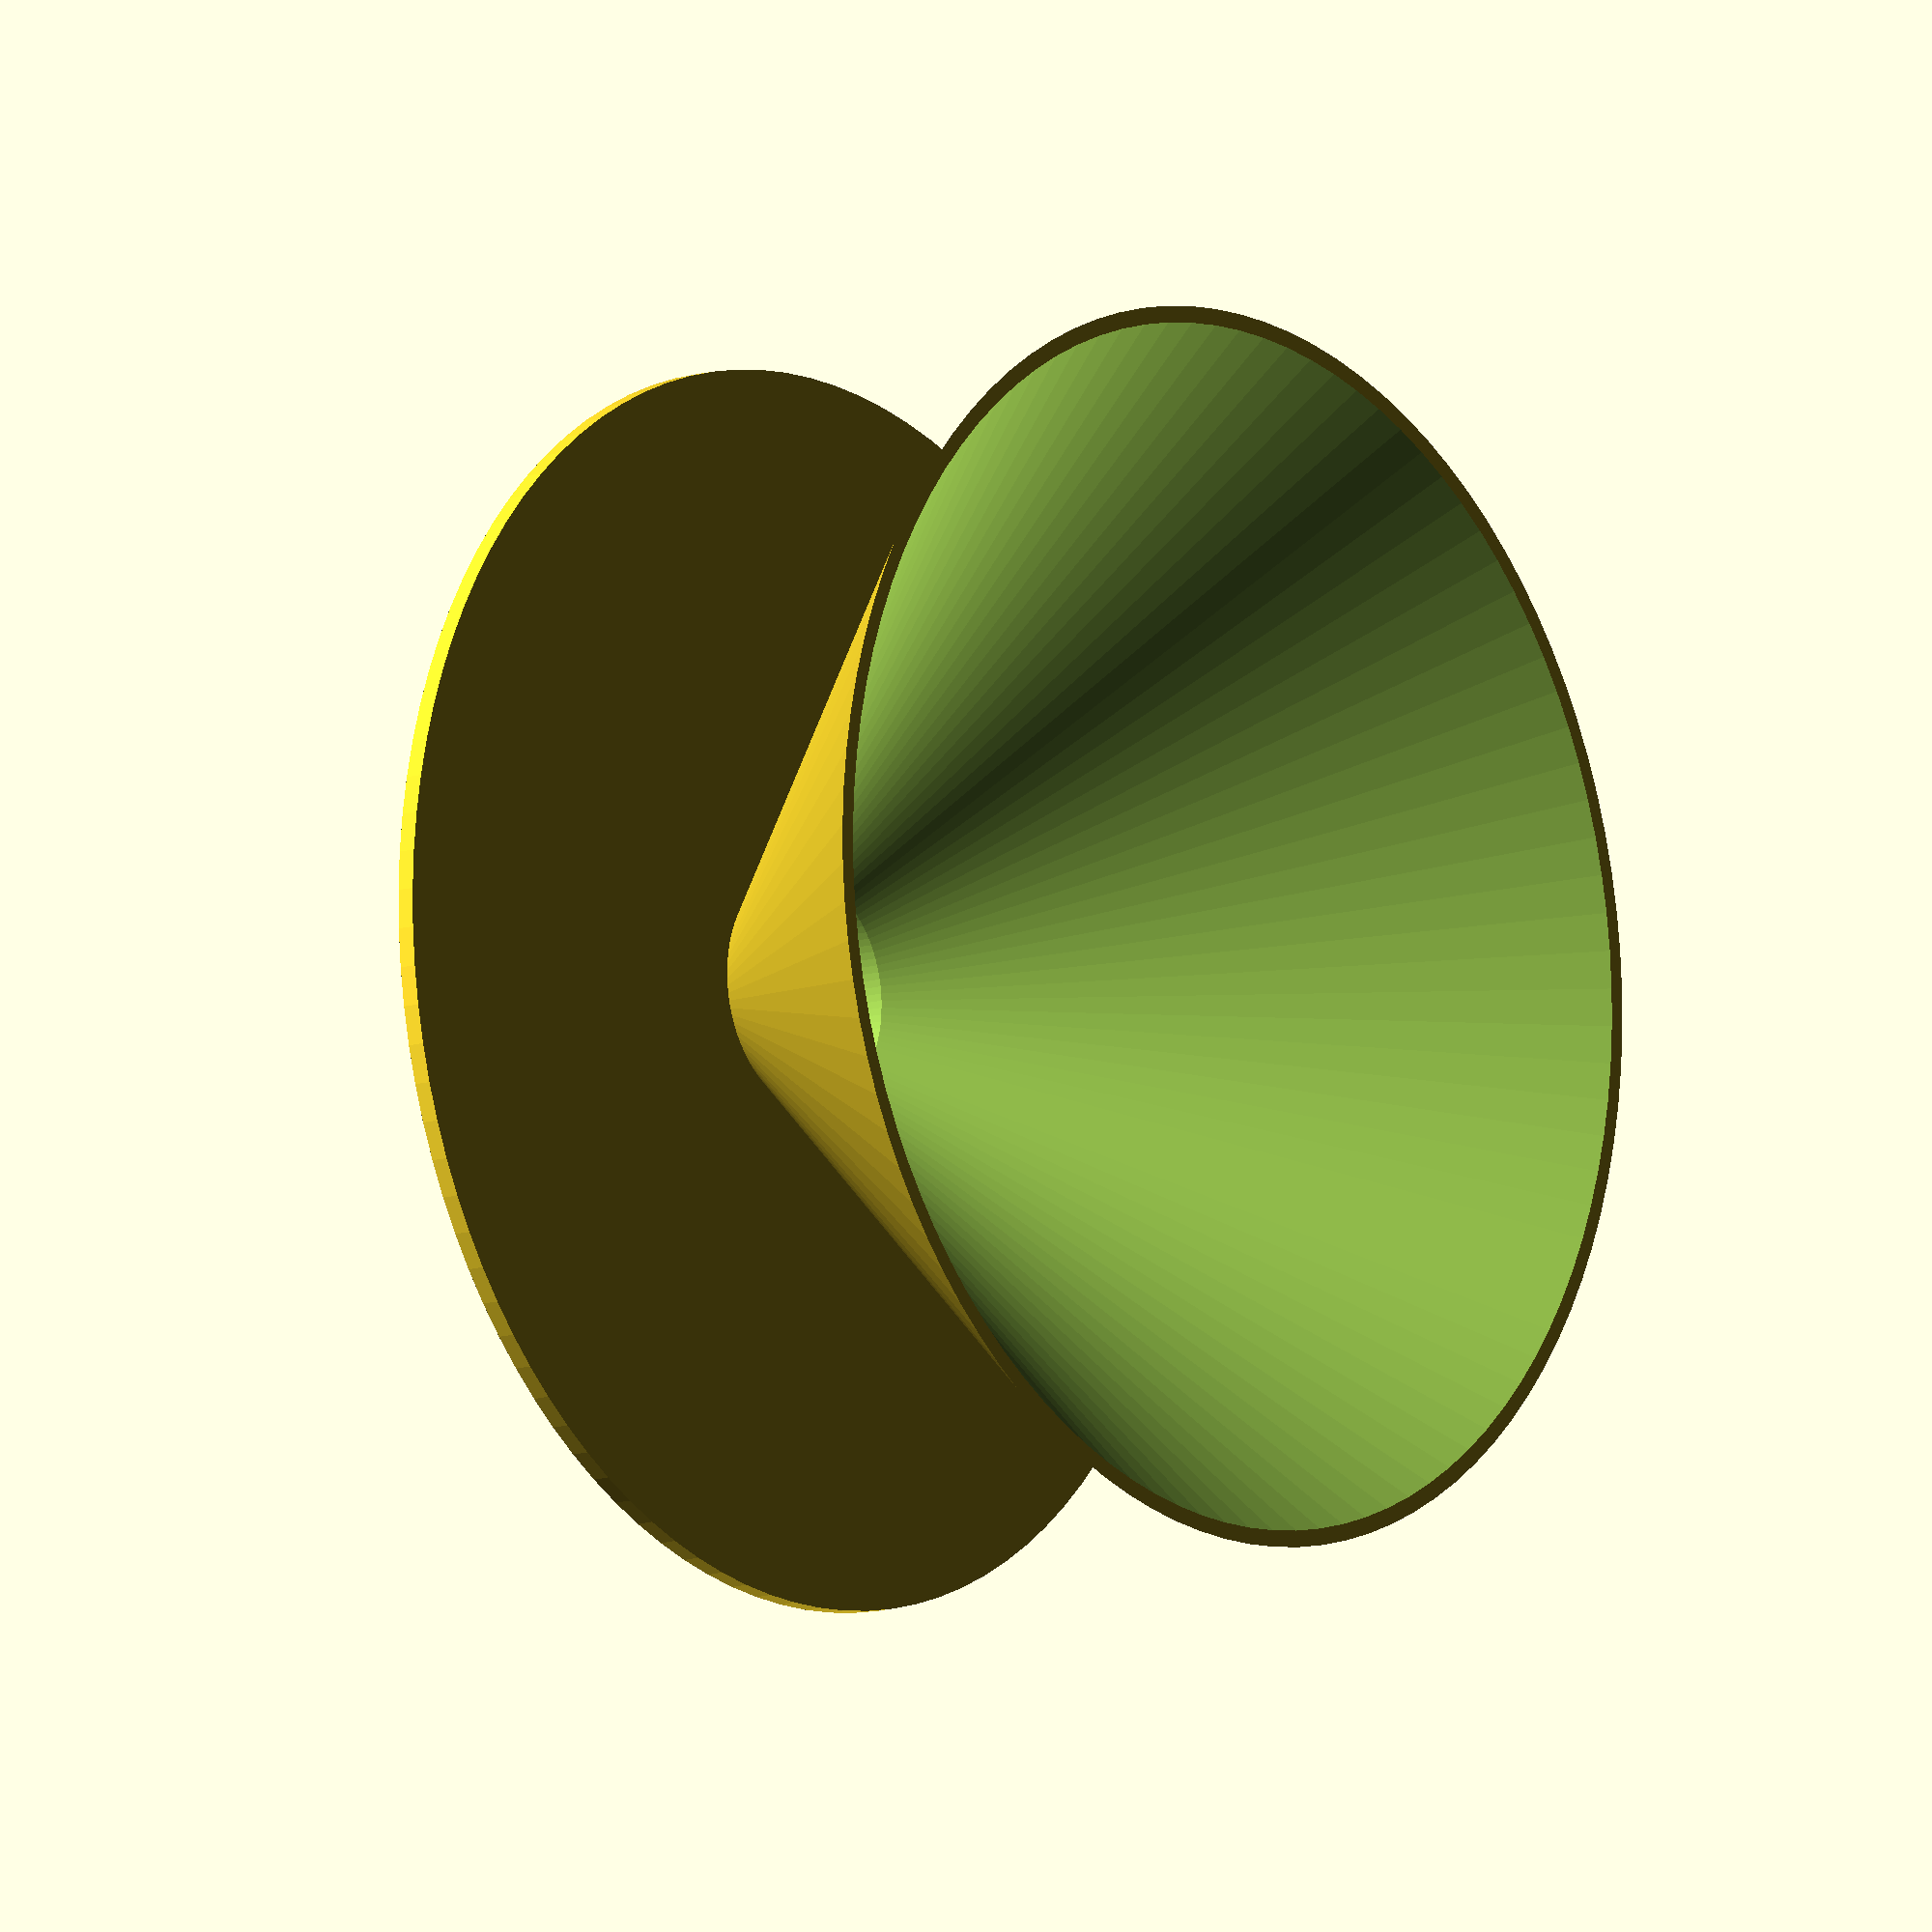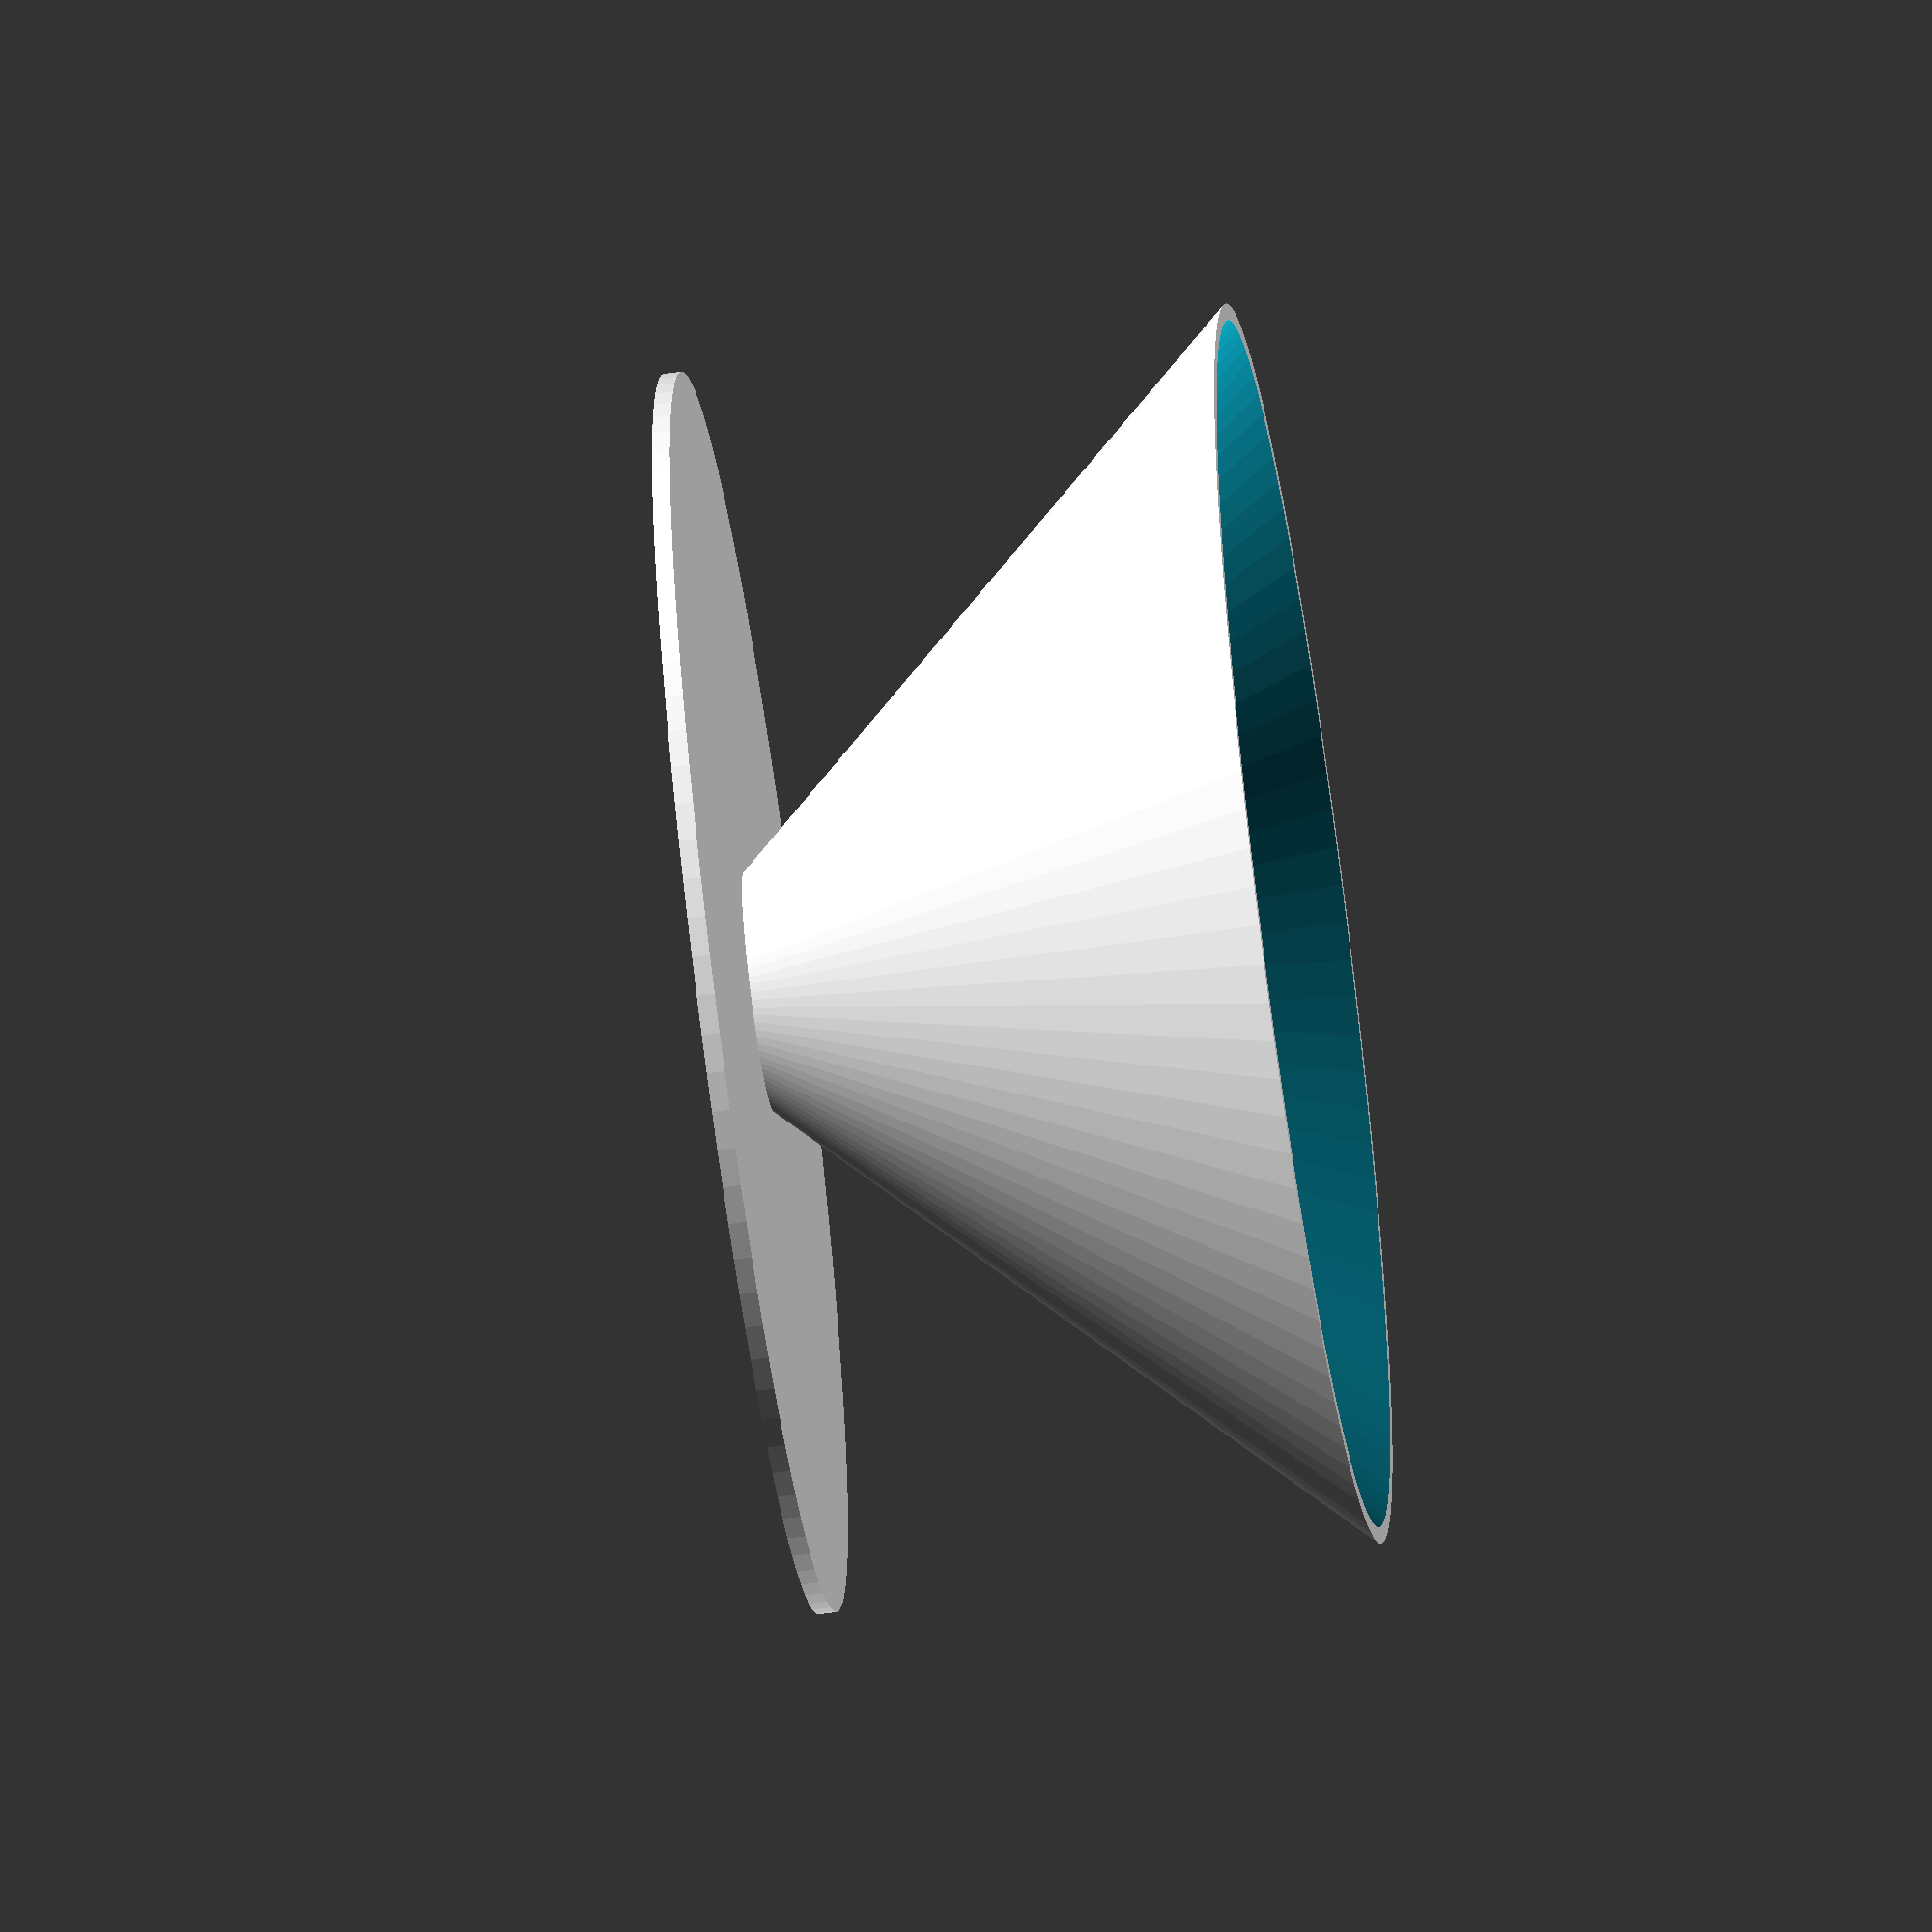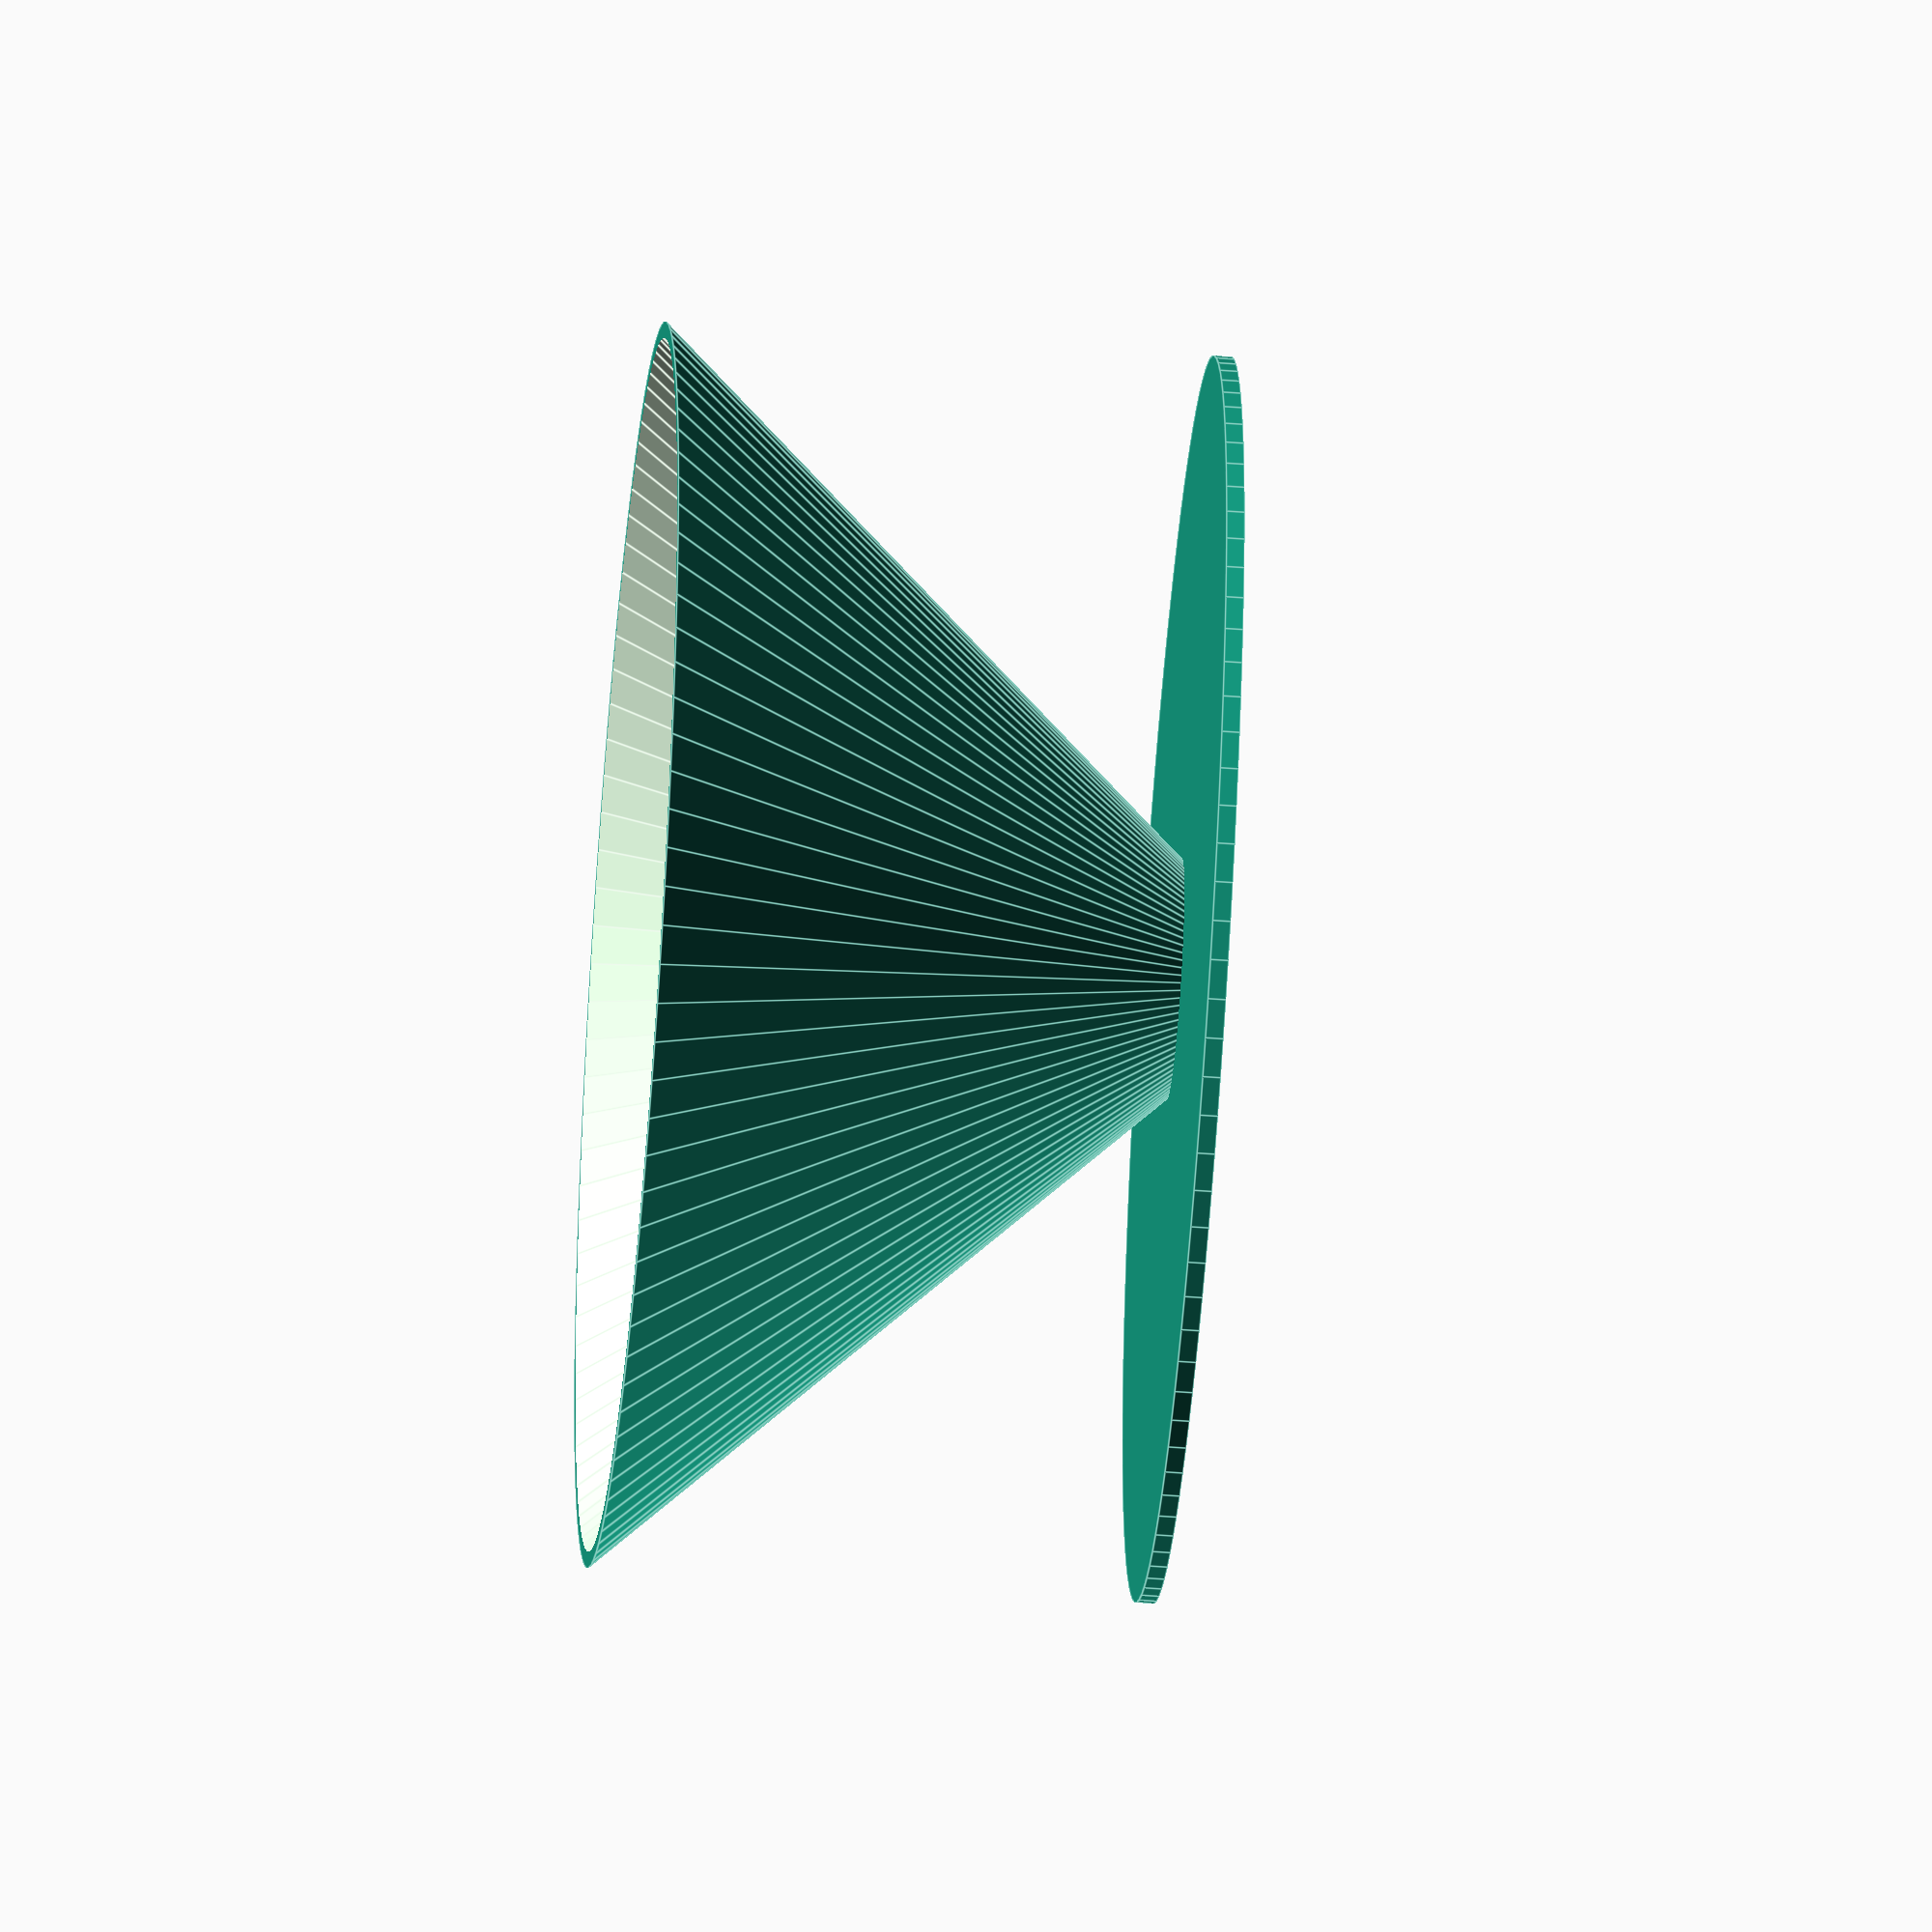
<openscad>
partThickness=2;
cupDia=125;
funnelHeight=75;
$fn=100;

difference(){
union(){
cylinder(h=partThickness, d1=cupDia+12.5,d2=cupDia+12.5);

translate([0,0,-12.5])
difference(){
cylinder(h=funnelHeight, d1=0,d2=cupDia+12.5);
    translate([0,0,partThickness])
    cylinder(h=funnelHeight, d1=0,d2=cupDia+12.5);
}
}
translate([0,0,-25])
cylinder(h=150, d1=25,d2=25);
}
</openscad>
<views>
elev=10.7 azim=19.1 roll=308.6 proj=o view=wireframe
elev=240.3 azim=191.8 roll=261.8 proj=o view=solid
elev=228.2 azim=107.5 roll=94.8 proj=o view=edges
</views>
